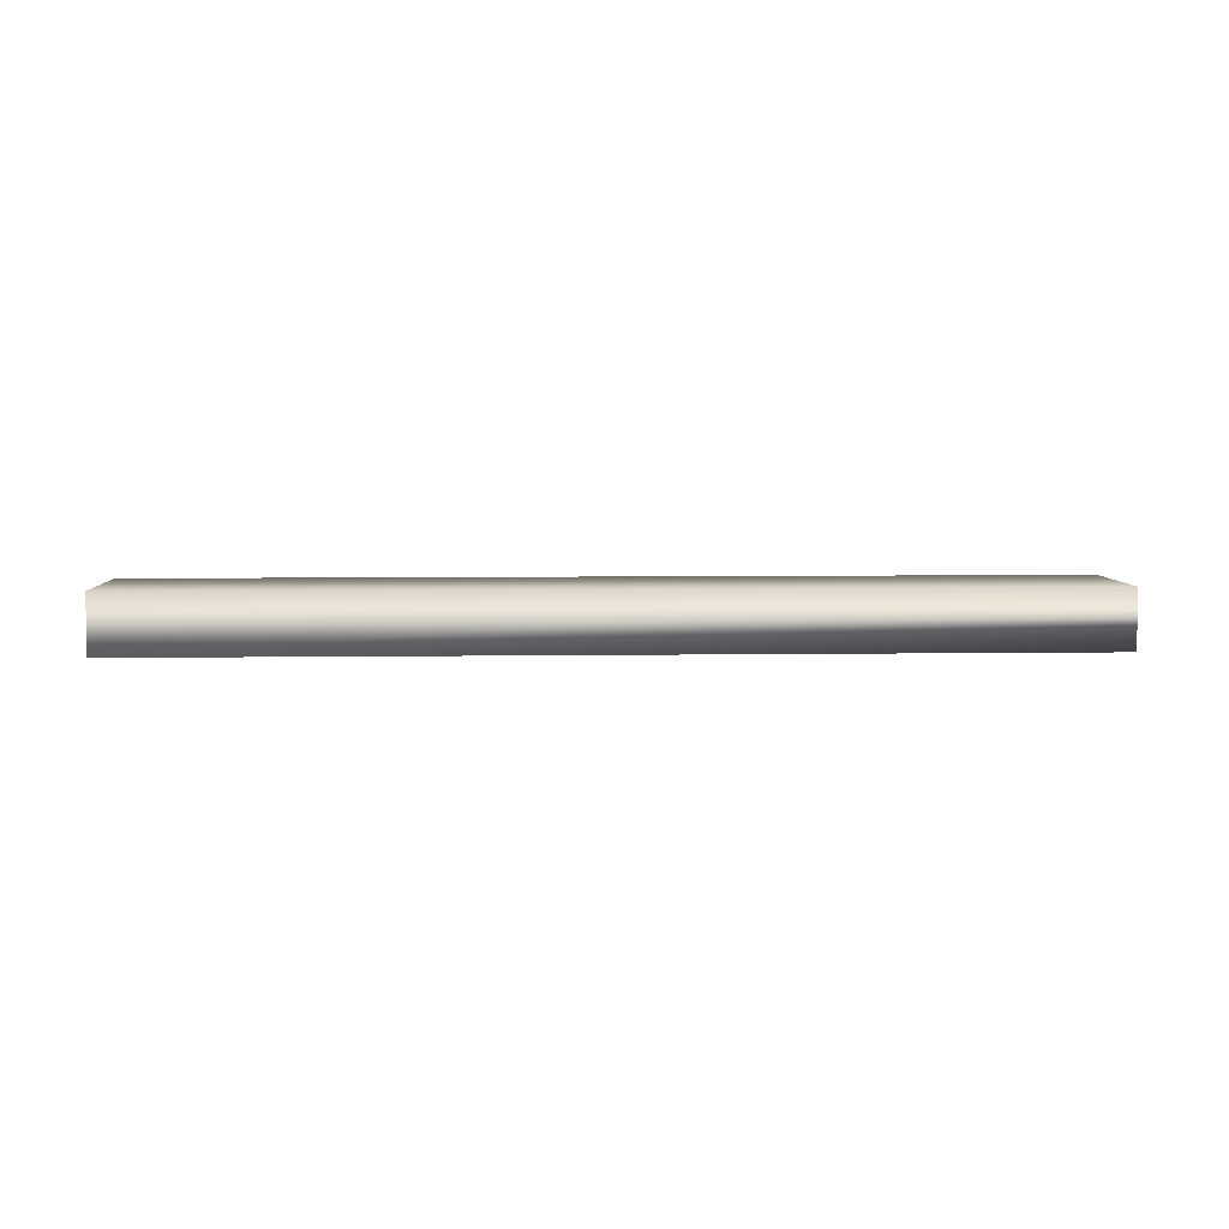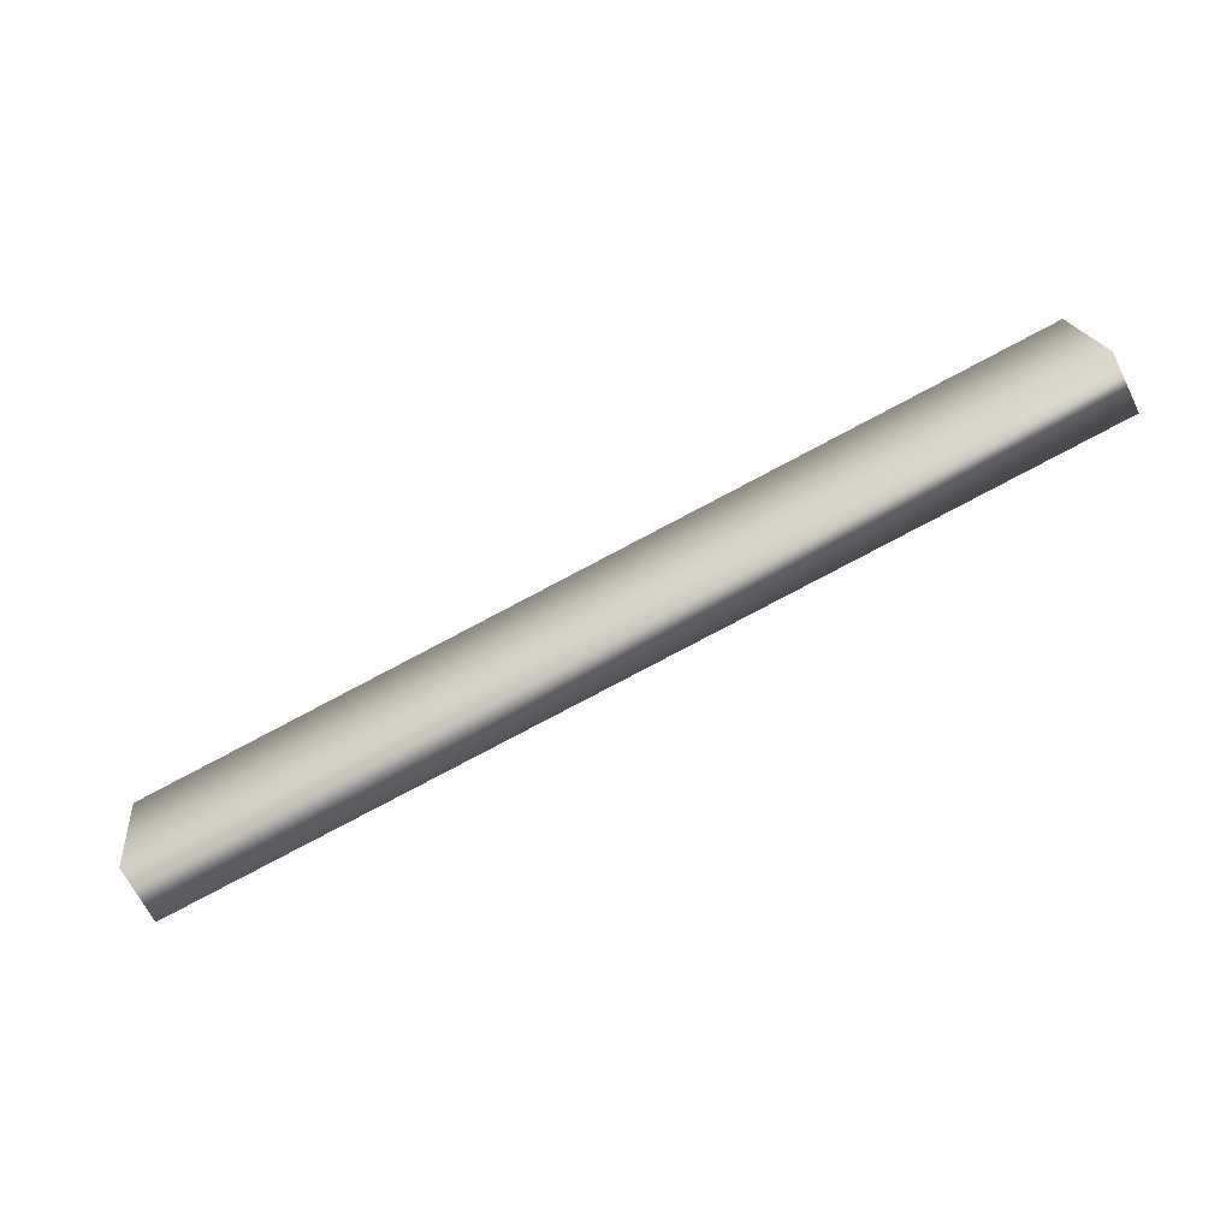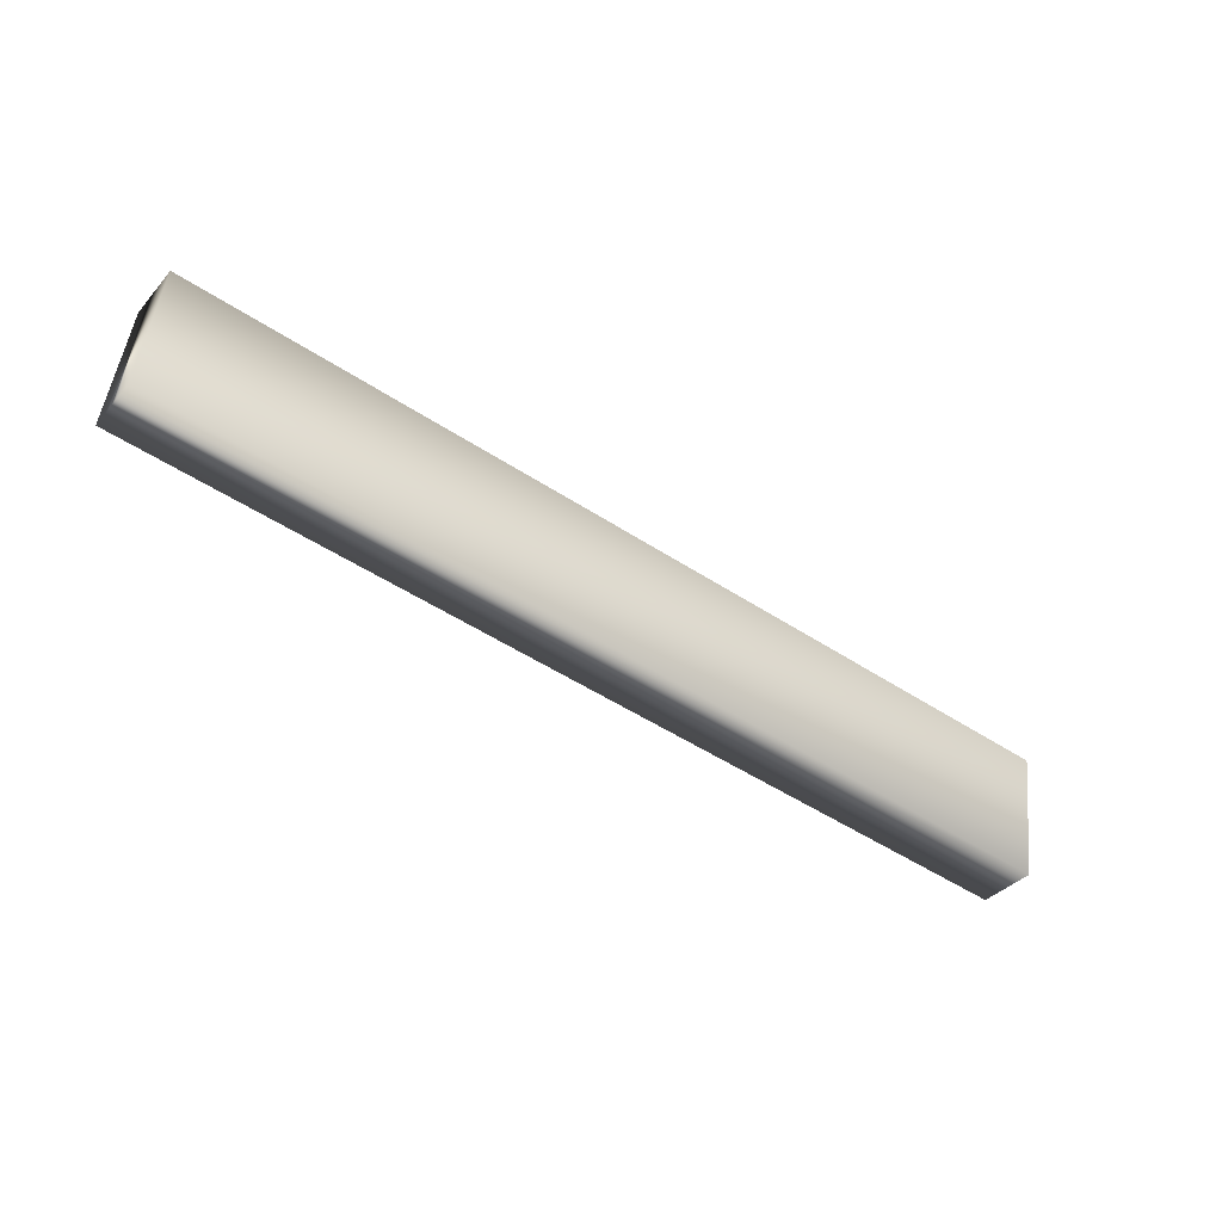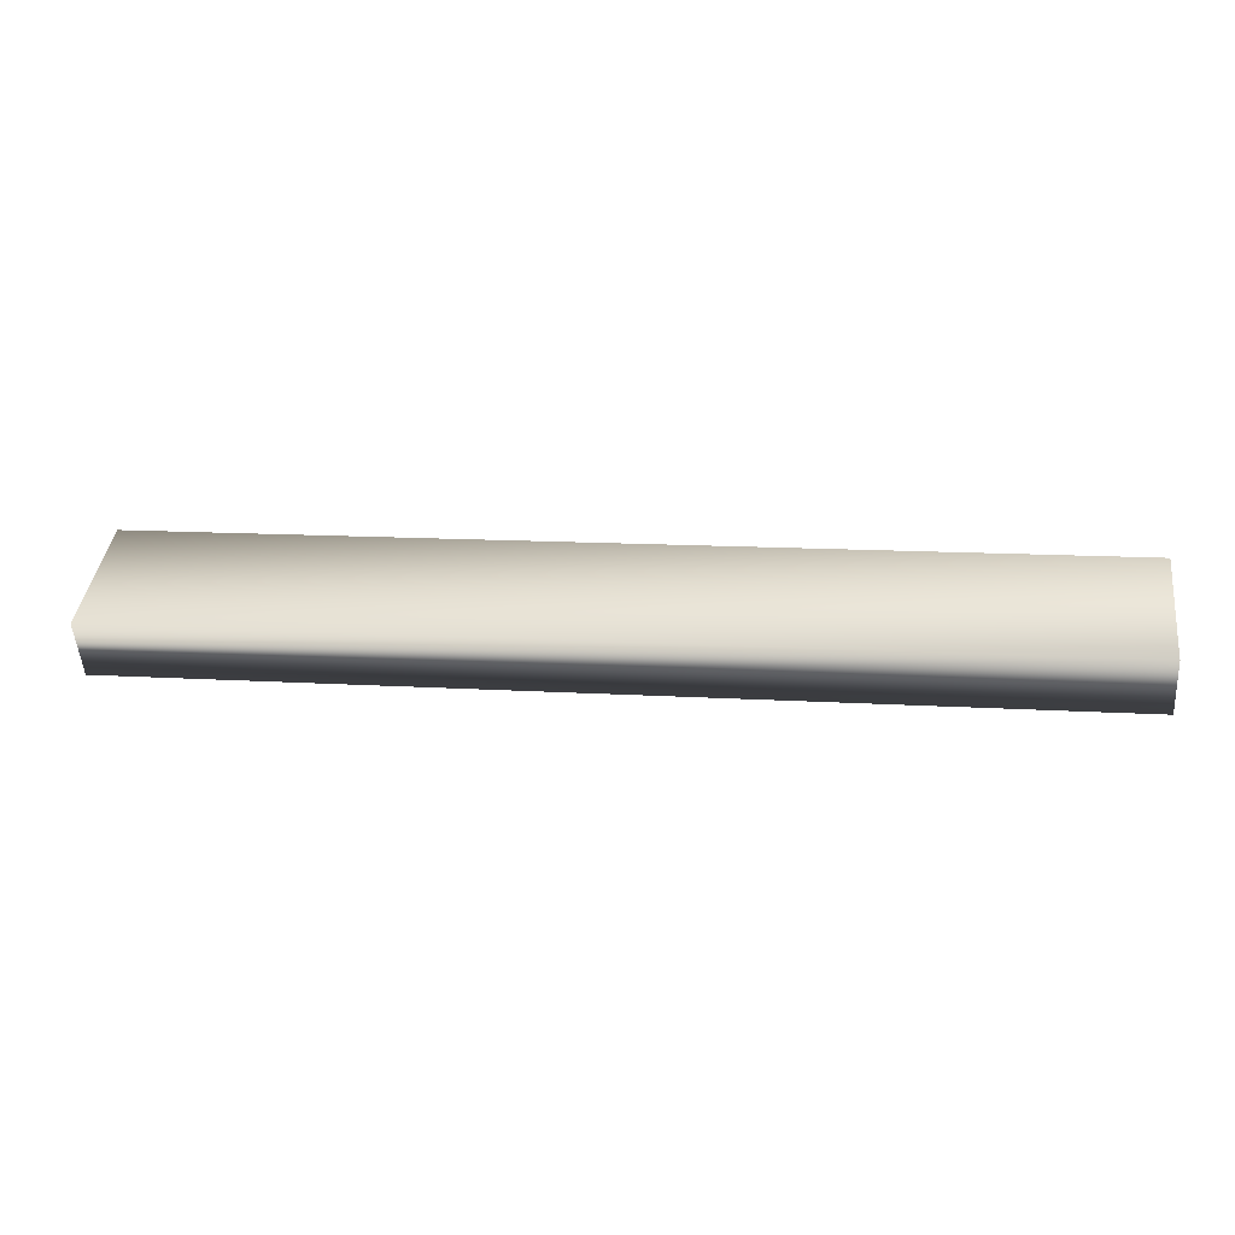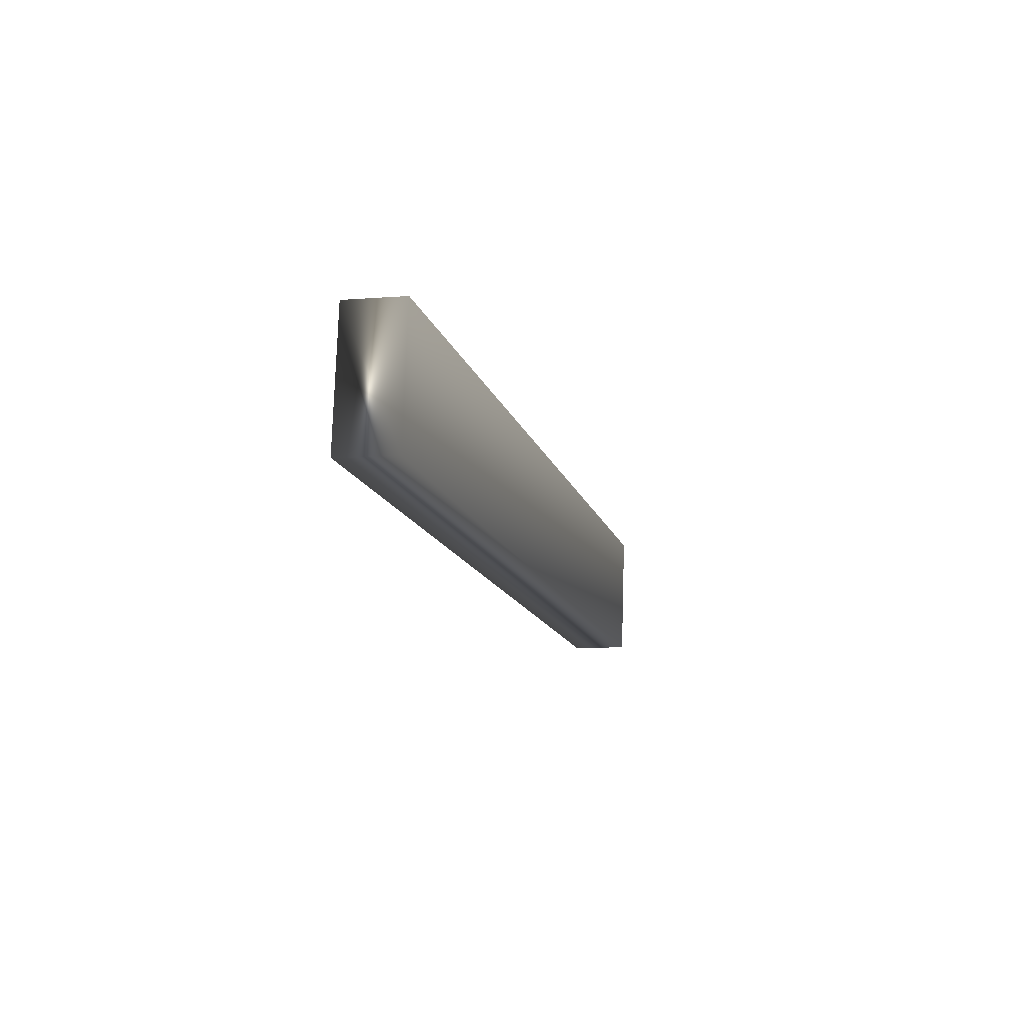
<metadata>
{"format":"obj","ext":"obj","renderer":"f3d","projection":"perspective","resolution":1024,"background":"white","views":[{"elev":5.8,"azim":5.0,"up":"+Y"},{"elev":-67.0,"azim":-153.4,"up":"+Z"},{"elev":-36.5,"azim":-35.3,"up":"+Z"},{"elev":-50.4,"azim":4.0,"up":"+Z"},{"elev":-6.0,"azim":-75.8,"up":"+Z"}]}
</metadata>
<code>
v -69.6 3.083 70.32
v -69.65 3.083 69.95
v -66.98 3.083 69.97
v -67.03 3.083 69.6
v -66.98 3.25 69.97
v -67.03 3.25 69.6
v -69.6 3.25 70.32
v -69.65 3.25 69.95
f 1 2 3
f 3 2 4
f 5 3 6
f 6 3 4
f 7 1 5
f 5 1 3
f 2 8 4
f 4 8 6
f 8 2 7
f 7 2 1
f 7 5 8
f 8 5 6

</code>
